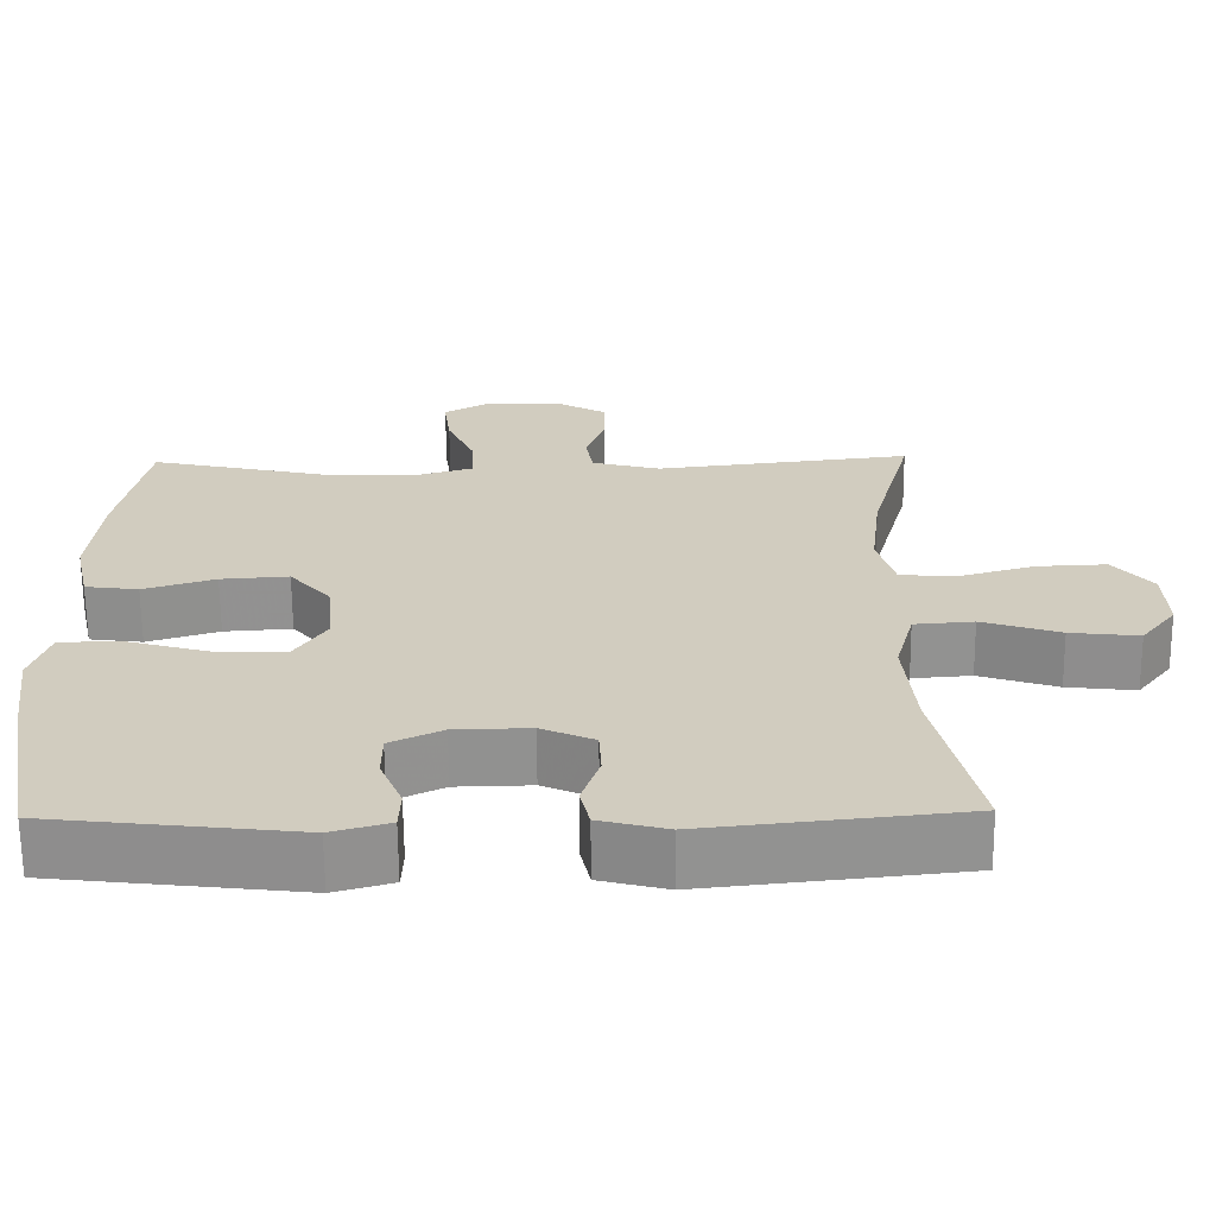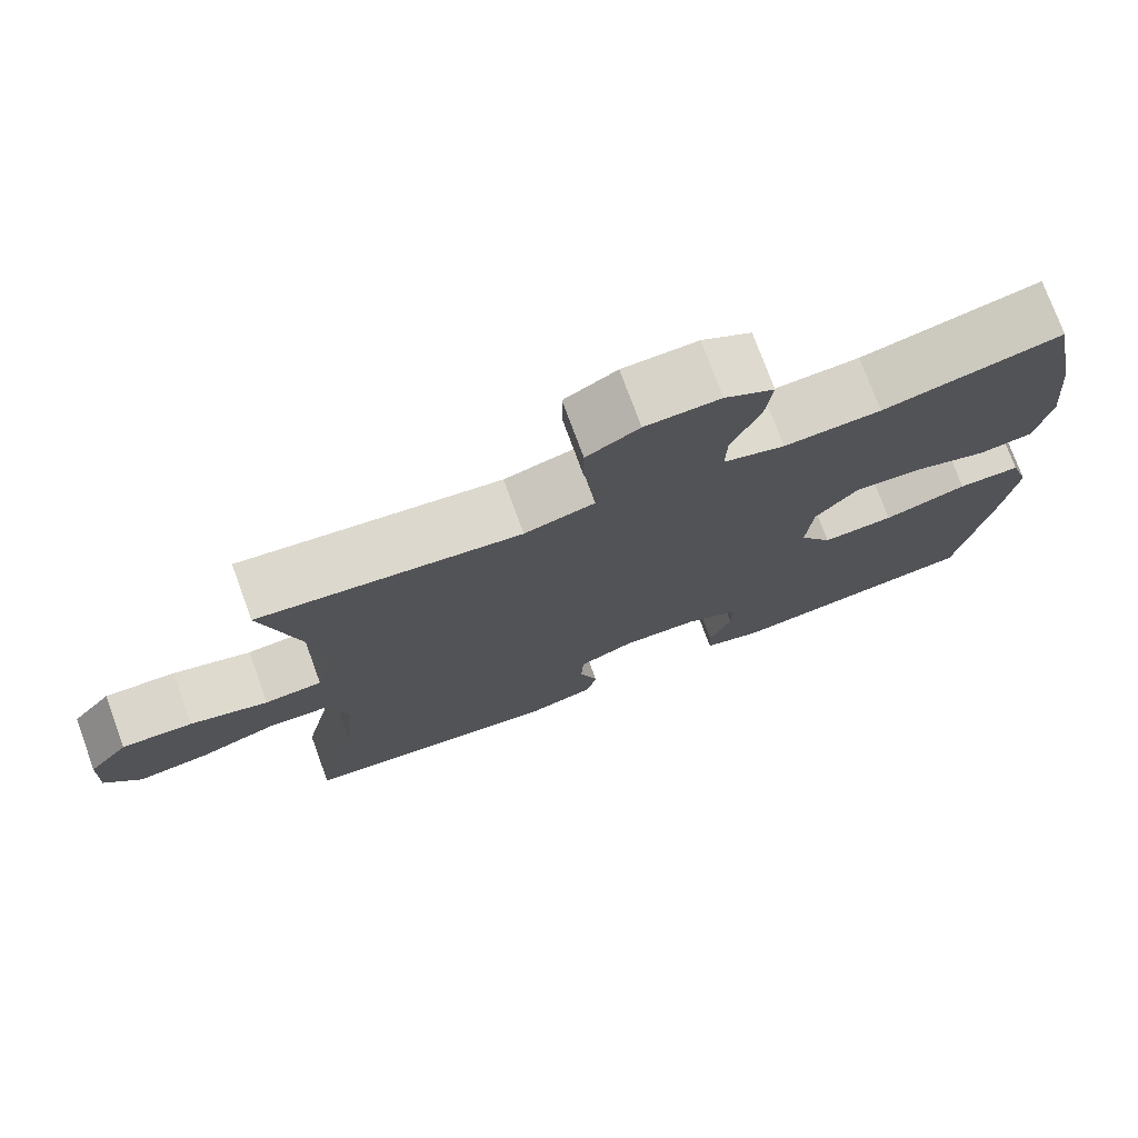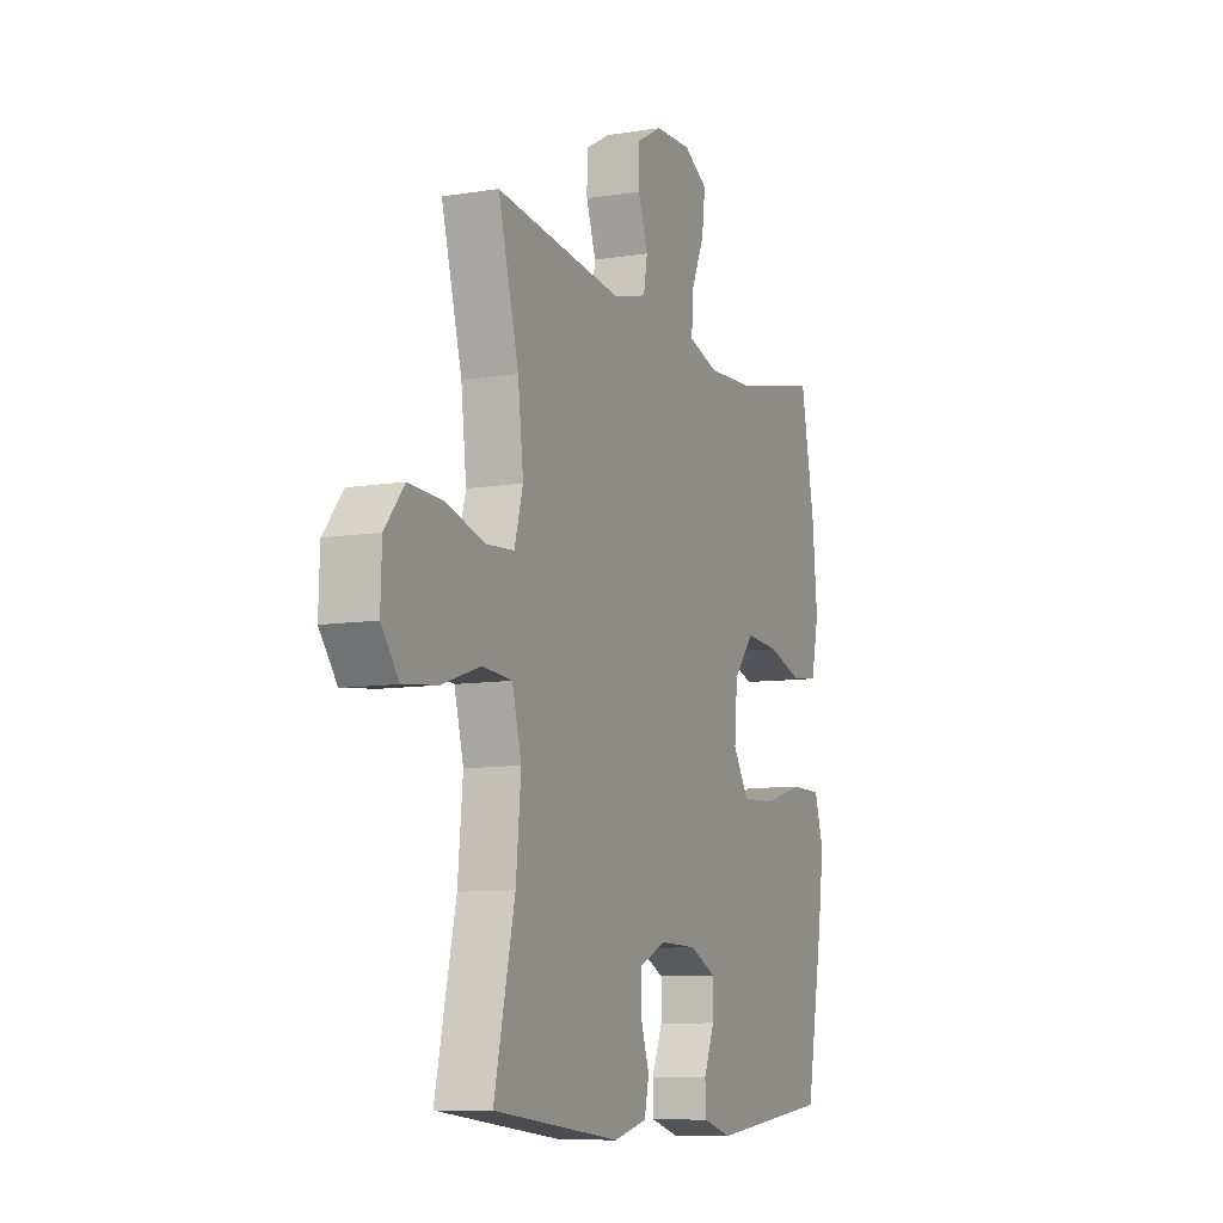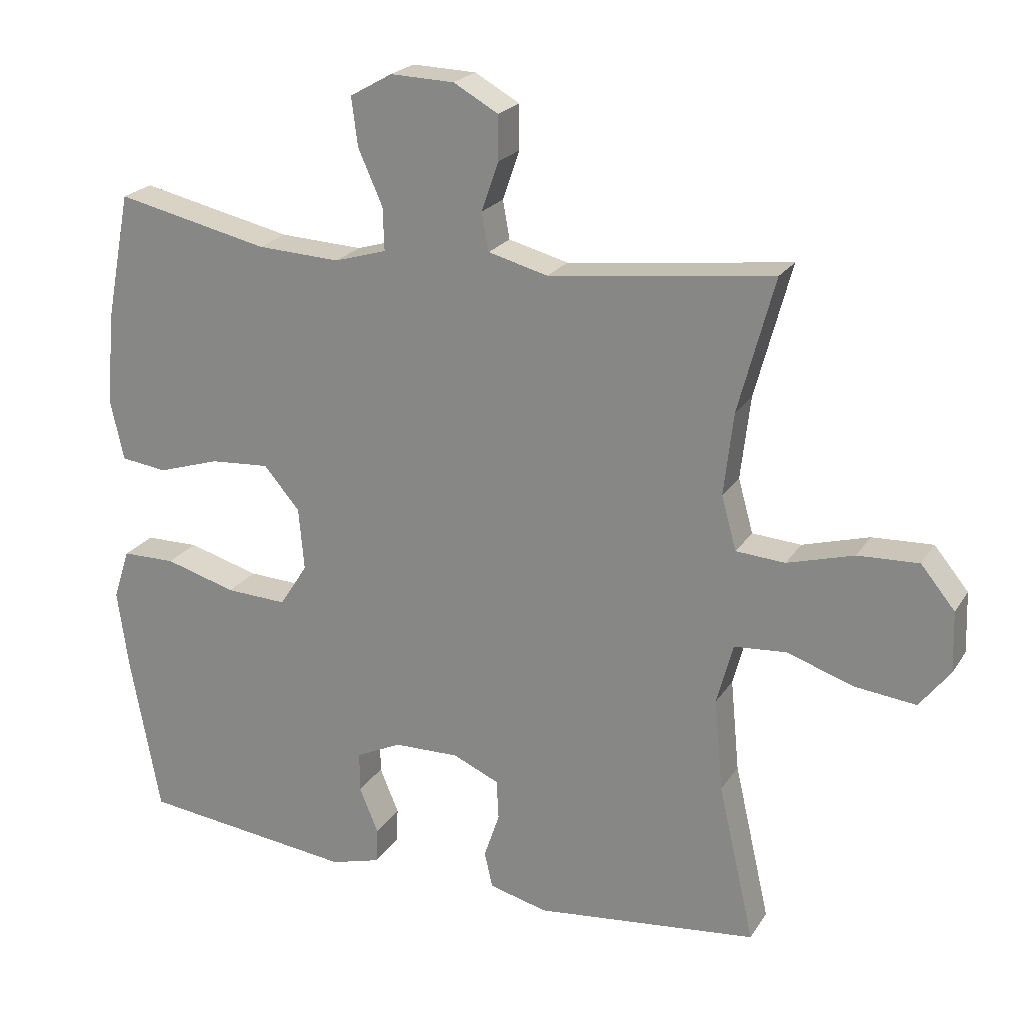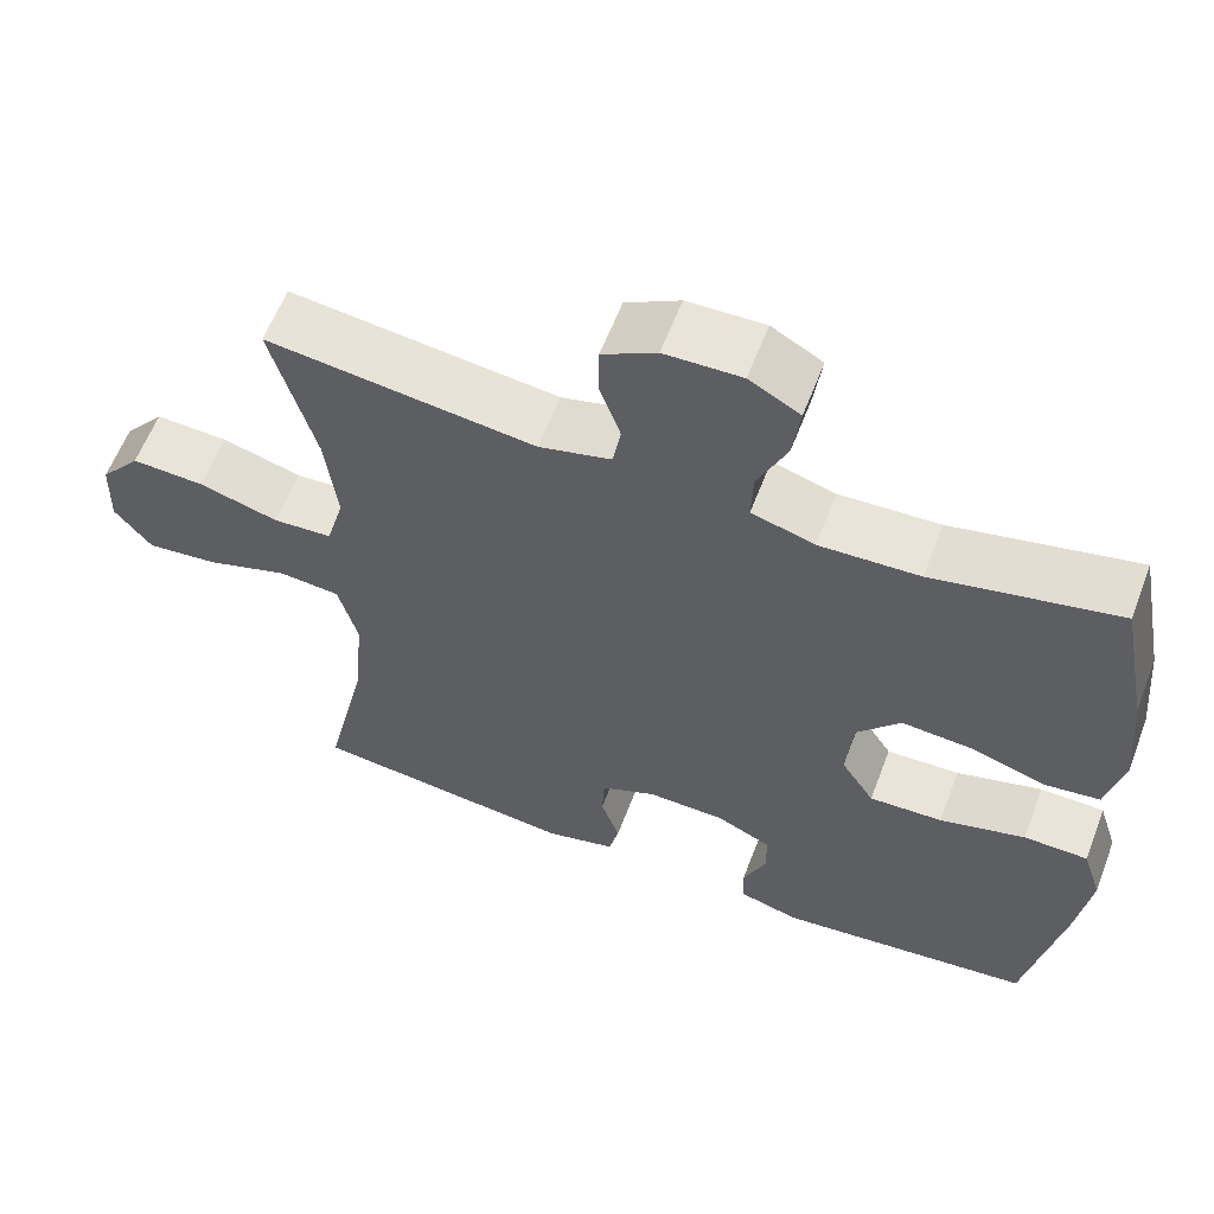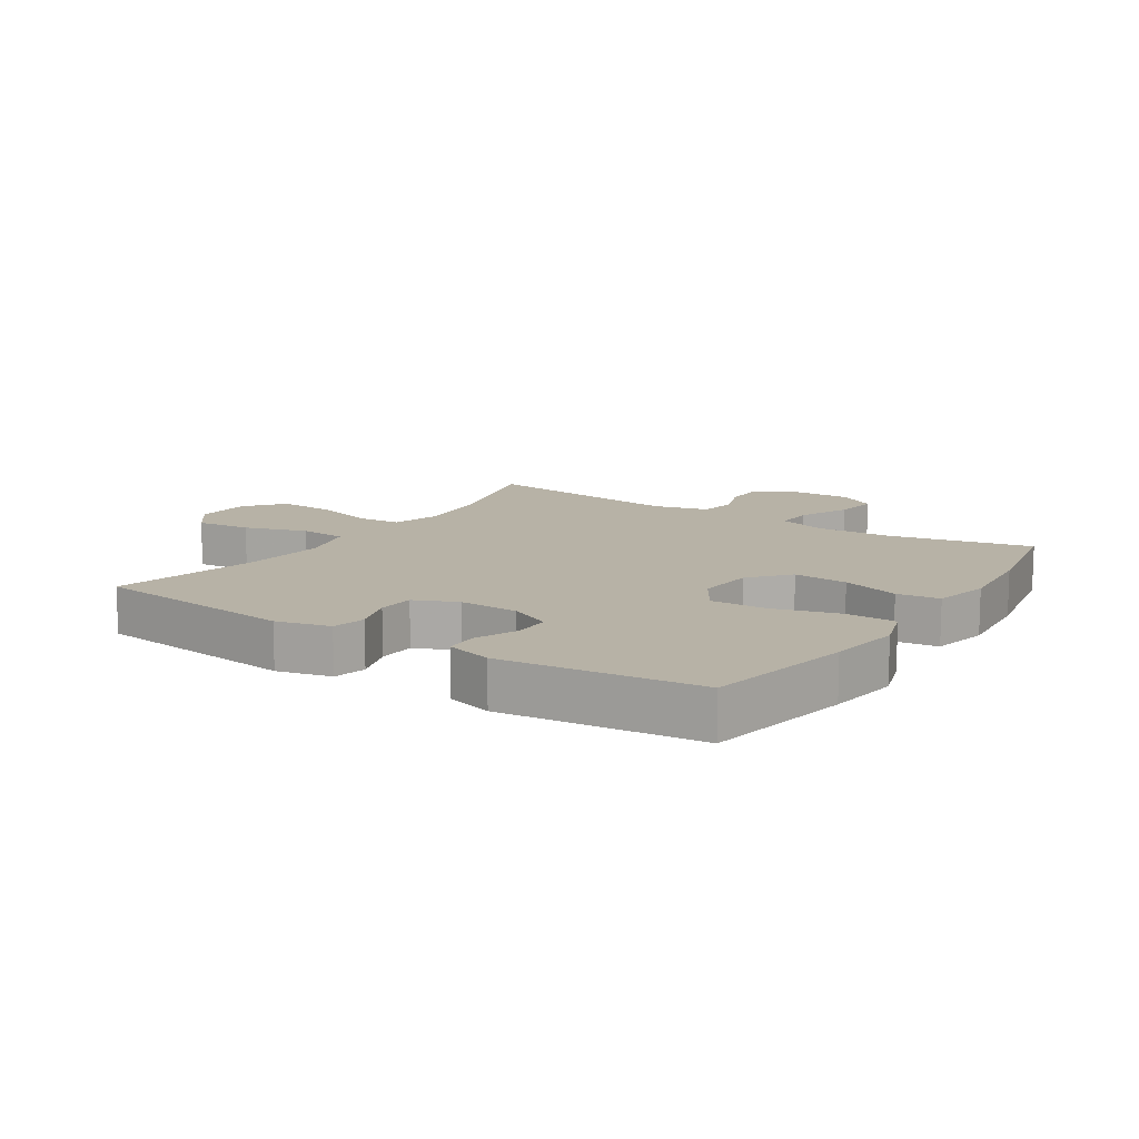
<metadata>
{"format":"obj","ext":"obj","renderer":"f3d","projection":"perspective","resolution":1024,"background":"white","views":[{"elev":-65.8,"azim":0.5,"up":"+Z"},{"elev":75.1,"azim":159.9,"up":"+Z"},{"elev":-9.2,"azim":113.2,"up":"+Z"},{"elev":22.0,"azim":24.1,"up":"+Z"},{"elev":60.3,"azim":-159.1,"up":"+Z"},{"elev":12.4,"azim":-146.6,"up":"+Y"}]}
</metadata>
<code>
v -0.5 0.07 0.5
v -0.275 0.07 0.45
v -0.153 0.07 0.444
v -0.076 0.07 0.467
v -0.078 0.07 0.53
v -0.114 0.07 0.611
v -0.123 0.07 0.682
v -0.061 0.07 0.717
v 0.033 0.07 0.714
v 0.099 0.07 0.677
v 0.099 0.07 0.612
v 0.074 0.07 0.54
v 0.084 0.07 0.484
v 0.172 0.07 0.461
v 0.5 0.07 0.5
v 0.447 0.07 0.303
v 0.433 0.07 0.182
v 0.455 0.07 0.103
v 0.527 0.07 0.098
v 0.625 0.07 0.126
v 0.714 0.07 0.13
v 0.764 0.07 0.069
v 0.767 0.07 -0.02
v 0.722 0.07 -0.078
v 0.634 0.07 -0.068
v 0.534 0.07 -0.035
v 0.458 0.07 -0.041
v 0.434 0.07 -0.131
v 0.447 0.07 -0.267
v 0.5 0.07 -0.5
v 0.172 0.07 -0.536
v 0.086 0.07 -0.514
v 0.074 0.07 -0.461
v 0.097 0.07 -0.393
v 0.094 0.07 -0.334
v 0.026 0.07 -0.304
v -0.07 0.07 -0.306
v -0.137 0.07 -0.338
v -0.137 0.07 -0.397
v -0.109 0.07 -0.464
v -0.111 0.07 -0.516
v -0.185 0.07 -0.537
v -0.5 0.07 -0.5
v -0.544 0.07 -0.263
v -0.56 0.07 -0.147
v -0.536 0.07 -0.072
v -0.457 0.07 -0.071
v -0.352 0.07 -0.101
v -0.262 0.07 -0.105
v -0.221 0.07 -0.041
v -0.229 0.07 0.051
v -0.282 0.07 0.113
v -0.369 0.07 0.107
v -0.461 0.07 0.078
v -0.529 0.07 0.087
v -0.549 0.07 0.178
v -0.536 0.07 0.315
v -0.5 0 0.5
v -0.275 0 0.45
v -0.153 0 0.444
v -0.076 0 0.467
v -0.078 0 0.53
v -0.114 0 0.611
v -0.123 0 0.682
v -0.061 0 0.717
v 0.033 0 0.714
v 0.099 0 0.677
v 0.099 0 0.612
v 0.074 0 0.54
v 0.084 0 0.484
v 0.172 0 0.461
v 0.5 0 0.5
v 0.447 0 0.303
v 0.433 0 0.182
v 0.455 0 0.103
v 0.527 0 0.098
v 0.625 0 0.126
v 0.714 0 0.13
v 0.764 0 0.069
v 0.767 0 -0.02
v 0.722 0 -0.078
v 0.634 0 -0.068
v 0.534 0 -0.035
v 0.458 0 -0.041
v 0.434 0 -0.131
v 0.447 0 -0.267
v 0.5 0 -0.5
v 0.172 0 -0.536
v 0.086 0 -0.514
v 0.074 0 -0.461
v 0.097 0 -0.393
v 0.094 0 -0.334
v 0.026 0 -0.304
v -0.07 0 -0.306
v -0.137 0 -0.338
v -0.137 0 -0.397
v -0.109 0 -0.464
v -0.111 0 -0.516
v -0.185 0 -0.537
v -0.5 0 -0.5
v -0.544 0 -0.263
v -0.56 0 -0.147
v -0.536 0 -0.072
v -0.457 0 -0.071
v -0.352 0 -0.101
v -0.262 0 -0.105
v -0.221 0 -0.041
v -0.229 0 0.051
v -0.282 0 0.113
v -0.369 0 0.107
v -0.461 0 0.078
v -0.529 0 0.087
v -0.549 0 0.178
v -0.536 0 0.315
f 57 1 2
f 56 57 2
f 55 56 2
f 54 55 2
f 53 54 2
f 52 53 2 3
f 51 52 3 4
f 50 51 4
f 46 47 48
f 45 46 48
f 44 45 48
f 43 44 48
f 42 43 48
f 41 42 48
f 40 41 48
f 39 40 48
f 38 39 48 49
f 37 38 49 50
f 32 33 34
f 31 32 34
f 30 31 34
f 29 30 34
f 28 29 34 35
f 27 28 35 36
f 24 25 26
f 23 24 26
f 22 23 26
f 21 22 26
f 20 21 26
f 19 20 26
f 18 19 26 27
f 37 50 4
f 36 37 4
f 27 36 4
f 18 27 4
f 17 18 4
f 10 11 12
f 9 10 12
f 8 9 12
f 7 8 12
f 6 7 12
f 5 6 12
f 5 12 13
f 4 5 13
f 17 4 13
f 16 17 13
f 14 15 16
f 13 14 16
f 59 58 114
f 59 114 113
f 59 113 112
f 59 112 111
f 59 111 110
f 60 59 110 109
f 61 60 109 108
f 61 108 107
f 105 104 103
f 105 103 102
f 105 102 101
f 105 101 100
f 105 100 99
f 105 99 98
f 105 98 97
f 105 97 96
f 106 105 96 95
f 107 106 95 94
f 91 90 89
f 91 89 88
f 91 88 87
f 91 87 86
f 92 91 86 85
f 93 92 85 84
f 83 82 81
f 83 81 80
f 83 80 79
f 83 79 78
f 83 78 77
f 83 77 76
f 84 83 76 75
f 61 107 94
f 61 94 93
f 61 93 84
f 61 84 75
f 61 75 74
f 69 68 67
f 69 67 66
f 69 66 65
f 69 65 64
f 69 64 63
f 69 63 62
f 70 69 62
f 70 62 61
f 70 61 74
f 70 74 73
f 73 72 71
f 73 71 70
f 1 58 59 2
f 2 59 60 3
f 3 60 61 4
f 4 61 62 5
f 5 62 63 6
f 6 63 64 7
f 7 64 65 8
f 8 65 66 9
f 9 66 67 10
f 10 67 68 11
f 11 68 69 12
f 12 69 70 13
f 13 70 71 14
f 14 71 72 15
f 15 72 73 16
f 16 73 74 17
f 17 74 75 18
f 18 75 76 19
f 19 76 77 20
f 20 77 78 21
f 21 78 79 22
f 22 79 80 23
f 23 80 81 24
f 24 81 82 25
f 25 82 83 26
f 26 83 84 27
f 27 84 85 28
f 28 85 86 29
f 29 86 87 30
f 30 87 88 31
f 31 88 89 32
f 32 89 90 33
f 33 90 91 34
f 34 91 92 35
f 35 92 93 36
f 36 93 94 37
f 37 94 95 38
f 38 95 96 39
f 39 96 97 40
f 40 97 98 41
f 41 98 99 42
f 42 99 100 43
f 43 100 101 44
f 44 101 102 45
f 45 102 103 46
f 46 103 104 47
f 47 104 105 48
f 48 105 106 49
f 49 106 107 50
f 50 107 108 51
f 51 108 109 52
f 52 109 110 53
f 53 110 111 54
f 54 111 112 55
f 55 112 113 56
f 56 113 114 57
f 57 114 58 1

</code>
